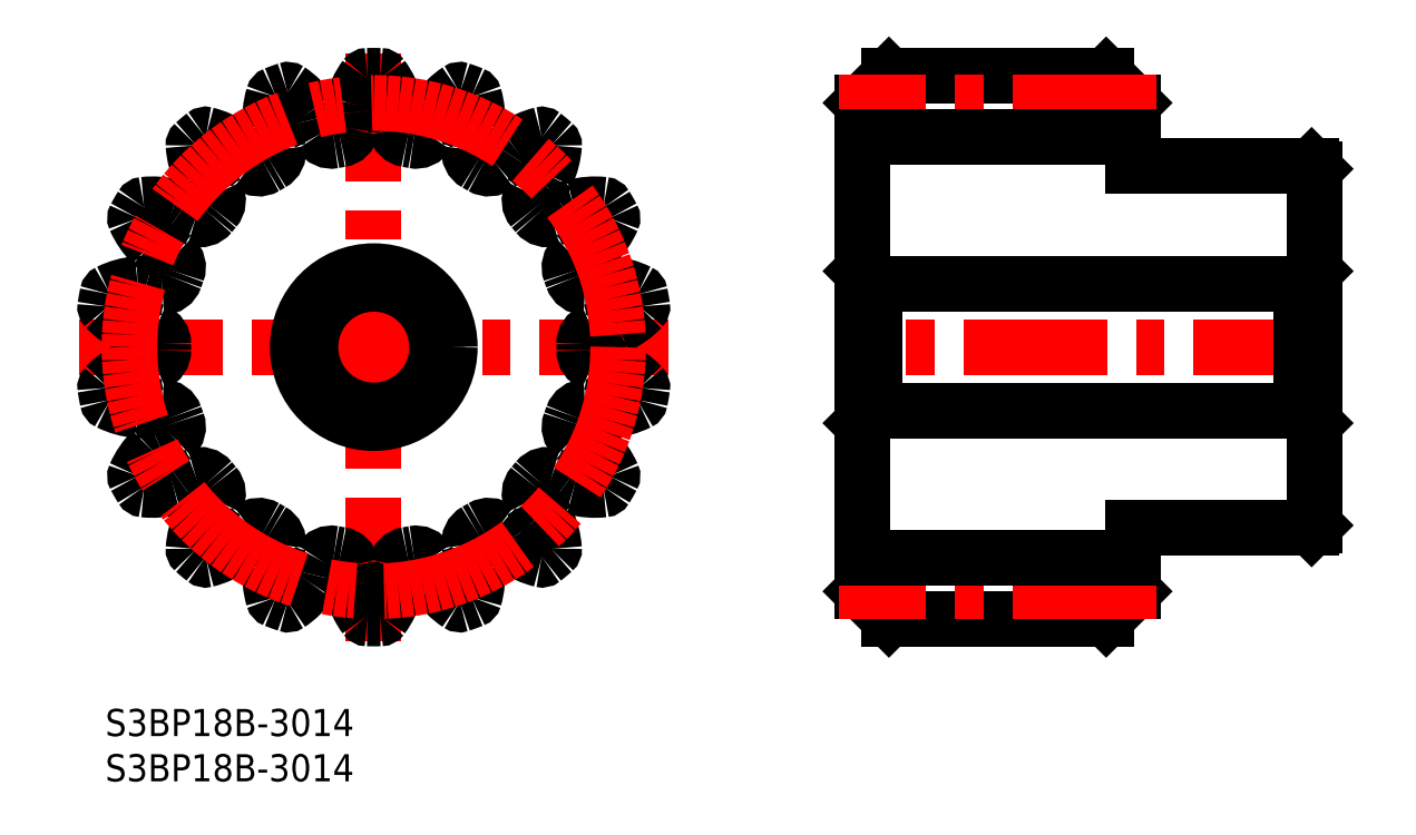
<metadata>
{"format":"dxf","ext":"dxf","renderer":"ezdxf+matplotlib","layout":"modelspace","background":"white","min_lineweight":24,"dpi":150}
</metadata>
<code>
0
SECTION
2
ENTITIES
0
INSERT
8
MSM_CONTINUOUS
2
*U13
10
0
20
0
30
0
0
INSERT
8
MSM_CONTINUOUS
2
*U14
10
0
20
0
30
0
0
LINE
8
MSM_CENTER
10
-2.839
20
40
30
0
11
62.16
21
40
31
0
0
LINE
8
MSM_CENTER
10
29.66
20
7.5
30
0
11
29.66
21
72.5
31
0
0
CIRCLE
8
MSM_CONTINUOUS
10
29.66
20
40
30
0
40
7
0
CIRCLE
8
MSM_CONTINUOUS
10
29.66
20
40
30
0
40
8.4
0
ARC
8
MSM_CONTINUOUS
10
29.66
20
40
30
0
40
30
50
88.67
51
91.33
0
ARC
8
MSM_CONTINUOUS
10
28.97
20
69.69
30
0
40
0.3
50
91.33
51
143.9
0
ARC
8
MSM_CONTINUOUS
10
36
20
64.57
30
0
40
9
50
143.9
51
165
0
ARC
8
MSM_CONTINUOUS
10
29.66
20
66.27
30
0
40
2.436
50
165
51
187.8
0
ARC
8
MSM_CONTINUOUS
10
21.76
20
65.18
30
0
40
5.538
50
349.3
51
7.802
0
ARC
8
MSM_CONTINUOUS
10
25.73
20
64.44
30
0
40
1.5
50
279.1
51
349.3
0
ARC
8
MSM_CONTINUOUS
10
29.66
20
40
30
0
40
23.25
50
99.14
51
100.9
0
ARC
8
MSM_CONTINUOUS
10
25
20
64.31
30
0
40
1.5
50
210.7
51
280.9
0
ARC
8
MSM_CONTINUOUS
10
28.47
20
66.37
30
0
40
5.538
50
192.2
51
210.7
0
ARC
8
MSM_CONTINUOUS
10
20.68
20
64.68
30
0
40
2.436
50
12.17
51
35
0
ARC
8
MSM_CONTINUOUS
10
15.3
20
60.92
30
0
40
9
50
35
51
56.08
0
ARC
8
MSM_CONTINUOUS
10
20.15
20
68.14
30
0
40
0.3
50
56.08
51
108.7
0
ARC
8
MSM_CONTINUOUS
10
29.66
20
40
30
0
40
30
50
108.7
51
111.3
0
ARC
8
MSM_CONTINUOUS
10
18.86
20
67.67
30
0
40
0.3
50
111.3
51
163.9
0
ARC
8
MSM_CONTINUOUS
10
27.22
20
65.25
30
0
40
9
50
163.9
51
185
0
ARC
8
MSM_CONTINUOUS
10
20.68
20
64.68
30
0
40
2.436
50
185
51
207.8
0
ARC
8
MSM_CONTINUOUS
10
13.62
20
60.96
30
0
40
5.538
50
9.333
51
27.8
0
ARC
8
MSM_CONTINUOUS
10
17.61
20
61.62
30
0
40
1.5
50
299.1
51
9.333
0
ARC
8
MSM_CONTINUOUS
10
29.66
20
40
30
0
40
23.25
50
119.1
51
120.9
0
ARC
8
MSM_CONTINUOUS
10
16.97
20
61.25
30
0
40
1.5
50
230.7
51
300.9
0
ARC
8
MSM_CONTINUOUS
10
19.53
20
64.37
30
0
40
5.538
50
212.2
51
230.7
0
ARC
8
MSM_CONTINUOUS
10
12.78
20
60.12
30
0
40
2.436
50
32.17
51
55
0
ARC
8
MSM_CONTINUOUS
10
9.012
20
54.74
30
0
40
9
50
55
51
76.08
0
ARC
8
MSM_CONTINUOUS
10
11.1
20
63.19
30
0
40
0.3
50
76.08
51
128.7
0
ARC
8
MSM_CONTINUOUS
10
29.66
20
40
30
0
40
30
50
128.7
51
131.3
0
ARC
8
MSM_CONTINUOUS
10
10.05
20
62.3
30
0
40
0.3
50
131.3
51
183.9
0
ARC
8
MSM_CONTINUOUS
10
18.73
20
62.9
30
0
40
9
50
183.9
51
205
0
ARC
8
MSM_CONTINUOUS
10
12.78
20
60.12
30
0
40
2.436
50
205
51
227.8
0
ARC
8
MSM_CONTINUOUS
10
7.421
20
54.21
30
0
40
5.538
50
29.33
51
47.8
0
ARC
8
MSM_CONTINUOUS
10
10.94
20
56.19
30
0
40
1.5
50
319.1
51
29.33
0
ARC
8
MSM_CONTINUOUS
10
29.66
20
40
30
0
40
23.25
50
139.1
51
140.9
0
ARC
8
MSM_CONTINUOUS
10
10.46
20
55.62
30
0
40
1.5
50
250.7
51
320.9
0
ARC
8
MSM_CONTINUOUS
10
11.8
20
59.43
30
0
40
5.538
50
232.2
51
250.7
0
ARC
8
MSM_CONTINUOUS
10
6.913
20
53.13
30
0
40
2.436
50
52.17
51
75
0
ARC
8
MSM_CONTINUOUS
10
5.214
20
46.79
30
0
40
9
50
75
51
96.08
0
ARC
8
MSM_CONTINUOUS
10
4.292
20
55.44
30
0
40
0.3
50
96.08
51
148.7
0
ARC
8
MSM_CONTINUOUS
10
29.66
20
40
30
0
40
30
50
148.7
51
151.3
0
ARC
8
MSM_CONTINUOUS
10
3.601
20
54.25
30
0
40
0.3
50
151.3
51
203.9
0
ARC
8
MSM_CONTINUOUS
10
11.55
20
57.77
30
0
40
9
50
203.9
51
225
0
ARC
8
MSM_CONTINUOUS
10
6.913
20
53.13
30
0
40
2.436
50
225
51
247.8
0
ARC
8
MSM_CONTINUOUS
10
3.901
20
45.75
30
0
40
5.538
50
49.33
51
67.8
0
ARC
8
MSM_CONTINUOUS
10
6.533
20
48.81
30
0
40
1.5
50
339.1
51
49.33
0
ARC
8
MSM_CONTINUOUS
10
29.66
20
40
30
0
40
23.25
50
159.1
51
160.9
0
ARC
8
MSM_CONTINUOUS
10
6.279
20
48.12
30
0
40
1.5
50
270.7
51
340.9
0
ARC
8
MSM_CONTINUOUS
10
6.232
20
52.15
30
0
40
5.538
50
252.2
51
270.7
0
ARC
8
MSM_CONTINUOUS
10
3.793
20
44.56
30
0
40
2.436
50
72.17
51
95
0
ARC
8
MSM_CONTINUOUS
10
4.365
20
38.02
30
0
40
9
50
95
51
116.1
0
ARC
8
MSM_CONTINUOUS
10
0.5399
20
45.84
30
0
40
0.3
50
116.1
51
168.7
0
ARC
8
MSM_CONTINUOUS
10
29.66
20
40
30
0
40
30
50
168.7
51
171.3
0
ARC
8
MSM_CONTINUOUS
10
0.3
20
44.48
30
0
40
0.3
50
171.3
51
223.9
0
ARC
8
MSM_CONTINUOUS
10
6.567
20
50.51
30
0
40
9
50
223.9
51
245
0
ARC
8
MSM_CONTINUOUS
10
3.793
20
44.56
30
0
40
2.436
50
245
51
267.8
0
ARC
8
MSM_CONTINUOUS
10
3.488
20
36.59
30
0
40
5.538
50
69.33
51
87.8
0
ARC
8
MSM_CONTINUOUS
10
4.914
20
40.37
30
0
40
1.5
50
359.1
51
69.33
0
ARC
8
MSM_CONTINUOUS
10
29.66
20
40
30
0
40
23.25
50
179.1
51
180.9
0
ARC
8
MSM_CONTINUOUS
10
4.914
20
39.63
30
0
40
1.5
50
290.7
51
0.8586
0
ARC
8
MSM_CONTINUOUS
10
3.488
20
43.41
30
0
40
5.538
50
272.2
51
290.7
0
ARC
8
MSM_CONTINUOUS
10
3.793
20
35.44
30
0
40
2.436
50
92.17
51
115
0
ARC
8
MSM_CONTINUOUS
10
6.567
20
29.49
30
0
40
9
50
115
51
136.1
0
ARC
8
MSM_CONTINUOUS
10
0.3
20
35.52
30
0
40
0.3
50
136.1
51
188.7
0
ARC
8
MSM_CONTINUOUS
10
29.66
20
40
30
0
40
30
50
188.7
51
191.3
0
ARC
8
MSM_CONTINUOUS
10
0.5399
20
34.16
30
0
40
0.3
50
191.3
51
243.9
0
ARC
8
MSM_CONTINUOUS
10
4.365
20
41.98
30
0
40
9
50
243.9
51
265
0
ARC
8
MSM_CONTINUOUS
10
3.793
20
35.44
30
0
40
2.436
50
265
51
287.8
0
ARC
8
MSM_CONTINUOUS
10
6.232
20
27.85
30
0
40
5.538
50
89.33
51
107.8
0
ARC
8
MSM_CONTINUOUS
10
6.279
20
31.88
30
0
40
1.5
50
19.14
51
89.33
0
ARC
8
MSM_CONTINUOUS
10
29.66
20
40
30
0
40
23.25
50
199.1
51
200.9
0
ARC
8
MSM_CONTINUOUS
10
6.533
20
31.19
30
0
40
1.5
50
310.7
51
20.86
0
ARC
8
MSM_CONTINUOUS
10
3.901
20
34.25
30
0
40
5.538
50
292.2
51
310.7
0
ARC
8
MSM_CONTINUOUS
10
6.913
20
26.87
30
0
40
2.436
50
112.2
51
135
0
ARC
8
MSM_CONTINUOUS
10
11.55
20
22.23
30
0
40
9
50
135
51
156.1
0
ARC
8
MSM_CONTINUOUS
10
3.601
20
25.75
30
0
40
0.3
50
156.1
51
208.7
0
ARC
8
MSM_CONTINUOUS
10
29.66
20
40
30
0
40
30
50
208.7
51
211.3
0
ARC
8
MSM_CONTINUOUS
10
4.292
20
24.56
30
0
40
0.3
50
211.3
51
263.9
0
ARC
8
MSM_CONTINUOUS
10
5.214
20
33.21
30
0
40
9
50
263.9
51
285
0
ARC
8
MSM_CONTINUOUS
10
6.913
20
26.87
30
0
40
2.436
50
285
51
307.8
0
ARC
8
MSM_CONTINUOUS
10
11.8
20
20.57
30
0
40
5.538
50
109.3
51
127.8
0
ARC
8
MSM_CONTINUOUS
10
10.46
20
24.38
30
0
40
1.5
50
39.14
51
109.3
0
ARC
8
MSM_CONTINUOUS
10
29.66
20
40
30
0
40
23.25
50
219.1
51
220.9
0
ARC
8
MSM_CONTINUOUS
10
10.94
20
23.81
30
0
40
1.5
50
330.7
51
40.86
0
ARC
8
MSM_CONTINUOUS
10
7.421
20
25.79
30
0
40
5.538
50
312.2
51
330.7
0
ARC
8
MSM_CONTINUOUS
10
12.78
20
19.88
30
0
40
2.436
50
132.2
51
155
0
ARC
8
MSM_CONTINUOUS
10
18.73
20
17.1
30
0
40
9
50
155
51
176.1
0
ARC
8
MSM_CONTINUOUS
10
10.05
20
17.7
30
0
40
0.3
50
176.1
51
228.7
0
ARC
8
MSM_CONTINUOUS
10
29.66
20
40
30
0
40
30
50
228.7
51
231.3
0
ARC
8
MSM_CONTINUOUS
10
11.1
20
16.81
30
0
40
0.3
50
231.3
51
283.9
0
ARC
8
MSM_CONTINUOUS
10
9.012
20
25.26
30
0
40
9
50
283.9
51
305
0
ARC
8
MSM_CONTINUOUS
10
12.78
20
19.88
30
0
40
2.436
50
305
51
327.8
0
ARC
8
MSM_CONTINUOUS
10
19.53
20
15.63
30
0
40
5.538
50
129.3
51
147.8
0
ARC
8
MSM_CONTINUOUS
10
16.97
20
18.75
30
0
40
1.5
50
59.14
51
129.3
0
ARC
8
MSM_CONTINUOUS
10
29.66
20
40
30
0
40
23.25
50
239.1
51
240.9
0
ARC
8
MSM_CONTINUOUS
10
17.61
20
18.38
30
0
40
1.5
50
350.7
51
60.86
0
ARC
8
MSM_CONTINUOUS
10
13.62
20
19.04
30
0
40
5.538
50
332.2
51
350.7
0
ARC
8
MSM_CONTINUOUS
10
20.68
20
15.32
30
0
40
2.436
50
152.2
51
175
0
ARC
8
MSM_CONTINUOUS
10
27.22
20
14.75
30
0
40
9
50
175
51
196.1
0
ARC
8
MSM_CONTINUOUS
10
18.86
20
12.33
30
0
40
0.3
50
196.1
51
248.7
0
ARC
8
MSM_CONTINUOUS
10
29.66
20
40
30
0
40
30
50
248.7
51
251.3
0
ARC
8
MSM_CONTINUOUS
10
20.15
20
11.86
30
0
40
0.3
50
251.3
51
303.9
0
ARC
8
MSM_CONTINUOUS
10
15.3
20
19.08
30
0
40
9
50
303.9
51
325
0
ARC
8
MSM_CONTINUOUS
10
20.68
20
15.32
30
0
40
2.436
50
325
51
347.8
0
ARC
8
MSM_CONTINUOUS
10
28.47
20
13.63
30
0
40
5.538
50
149.3
51
167.8
0
ARC
8
MSM_CONTINUOUS
10
25
20
15.69
30
0
40
1.5
50
79.14
51
149.3
0
ARC
8
MSM_CONTINUOUS
10
29.66
20
40
30
0
40
23.25
50
259.1
51
260.9
0
ARC
8
MSM_CONTINUOUS
10
25.73
20
15.56
30
0
40
1.5
50
10.67
51
80.86
0
ARC
8
MSM_CONTINUOUS
10
21.76
20
14.82
30
0
40
5.538
50
352.2
51
10.67
0
ARC
8
MSM_CONTINUOUS
10
29.66
20
13.73
30
0
40
2.436
50
172.2
51
195
0
ARC
8
MSM_CONTINUOUS
10
36
20
15.43
30
0
40
9
50
195
51
216.1
0
ARC
8
MSM_CONTINUOUS
10
28.97
20
10.31
30
0
40
0.3
50
216.1
51
268.7
0
ARC
8
MSM_CONTINUOUS
10
29.66
20
40
30
0
40
30
50
268.7
51
271.3
0
ARC
8
MSM_CONTINUOUS
10
30.35
20
10.31
30
0
40
0.3
50
271.3
51
323.9
0
ARC
8
MSM_CONTINUOUS
10
23.32
20
15.43
30
0
40
9
50
323.9
51
345
0
ARC
8
MSM_CONTINUOUS
10
29.66
20
13.73
30
0
40
2.436
50
345
51
7.825
0
ARC
8
MSM_CONTINUOUS
10
37.56
20
14.82
30
0
40
5.538
50
169.3
51
187.8
0
ARC
8
MSM_CONTINUOUS
10
33.59
20
15.56
30
0
40
1.5
50
99.14
51
169.3
0
ARC
8
MSM_CONTINUOUS
10
29.66
20
40
30
0
40
23.25
50
279.1
51
280.9
0
ARC
8
MSM_CONTINUOUS
10
34.32
20
15.69
30
0
40
1.5
50
30.67
51
100.9
0
ARC
8
MSM_CONTINUOUS
10
30.85
20
13.63
30
0
40
5.538
50
12.2
51
30.67
0
ARC
8
MSM_CONTINUOUS
10
38.64
20
15.32
30
0
40
2.436
50
192.2
51
215
0
ARC
8
MSM_CONTINUOUS
10
44.02
20
19.08
30
0
40
9
50
215
51
236.1
0
ARC
8
MSM_CONTINUOUS
10
39.17
20
11.86
30
0
40
0.3
50
236.1
51
288.7
0
ARC
8
MSM_CONTINUOUS
10
29.66
20
40
30
0
40
30
50
288.7
51
291.3
0
ARC
8
MSM_CONTINUOUS
10
40.47
20
12.33
30
0
40
0.3
50
291.3
51
343.9
0
ARC
8
MSM_CONTINUOUS
10
32.11
20
14.75
30
0
40
9
50
343.9
51
5
0
ARC
8
MSM_CONTINUOUS
10
38.64
20
15.32
30
0
40
2.436
50
5
51
27.83
0
ARC
8
MSM_CONTINUOUS
10
45.7
20
19.04
30
0
40
5.538
50
189.3
51
207.8
0
ARC
8
MSM_CONTINUOUS
10
41.71
20
18.38
30
0
40
1.5
50
119.1
51
189.3
0
ARC
8
MSM_CONTINUOUS
10
29.66
20
40
30
0
40
23.25
50
299.1
51
300.9
0
ARC
8
MSM_CONTINUOUS
10
42.36
20
18.75
30
0
40
1.5
50
50.67
51
120.9
0
ARC
8
MSM_CONTINUOUS
10
39.8
20
15.63
30
0
40
5.538
50
32.2
51
50.67
0
ARC
8
MSM_CONTINUOUS
10
46.54
20
19.88
30
0
40
2.436
50
212.2
51
235
0
ARC
8
MSM_CONTINUOUS
10
50.31
20
25.26
30
0
40
9
50
235
51
256.1
0
ARC
8
MSM_CONTINUOUS
10
48.22
20
16.81
30
0
40
0.3
50
256.1
51
308.7
0
ARC
8
MSM_CONTINUOUS
10
29.66
20
40
30
0
40
30
50
308.7
51
311.3
0
ARC
8
MSM_CONTINUOUS
10
49.28
20
17.7
30
0
40
0.3
50
311.3
51
3.916
0
ARC
8
MSM_CONTINUOUS
10
40.6
20
17.1
30
0
40
9
50
3.916
51
25
0
ARC
8
MSM_CONTINUOUS
10
46.54
20
19.88
30
0
40
2.436
50
25
51
47.83
0
ARC
8
MSM_CONTINUOUS
10
51.9
20
25.79
30
0
40
5.538
50
209.3
51
227.8
0
ARC
8
MSM_CONTINUOUS
10
48.38
20
23.81
30
0
40
1.5
50
139.1
51
209.3
0
ARC
8
MSM_CONTINUOUS
10
29.66
20
40
30
0
40
23.25
50
319.1
51
320.9
0
ARC
8
MSM_CONTINUOUS
10
48.86
20
24.38
30
0
40
1.5
50
70.67
51
140.9
0
ARC
8
MSM_CONTINUOUS
10
47.52
20
20.57
30
0
40
5.538
50
52.2
51
70.67
0
ARC
8
MSM_CONTINUOUS
10
52.41
20
26.87
30
0
40
2.436
50
232.2
51
255
0
ARC
8
MSM_CONTINUOUS
10
54.11
20
33.21
30
0
40
9
50
255
51
276.1
0
ARC
8
MSM_CONTINUOUS
10
55.03
20
24.56
30
0
40
0.3
50
276.1
51
328.7
0
ARC
8
MSM_CONTINUOUS
10
29.66
20
40
30
0
40
30
50
328.7
51
331.3
0
ARC
8
MSM_CONTINUOUS
10
55.72
20
25.75
30
0
40
0.3
50
331.3
51
23.92
0
ARC
8
MSM_CONTINUOUS
10
47.77
20
22.23
30
0
40
9
50
23.92
51
45
0
ARC
8
MSM_CONTINUOUS
10
52.41
20
26.87
30
0
40
2.436
50
45
51
67.83
0
ARC
8
MSM_CONTINUOUS
10
55.42
20
34.25
30
0
40
5.538
50
229.3
51
247.8
0
ARC
8
MSM_CONTINUOUS
10
52.79
20
31.19
30
0
40
1.5
50
159.1
51
229.3
0
ARC
8
MSM_CONTINUOUS
10
29.66
20
40
30
0
40
23.25
50
339.1
51
340.9
0
ARC
8
MSM_CONTINUOUS
10
53.04
20
31.88
30
0
40
1.5
50
90.67
51
160.9
0
ARC
8
MSM_CONTINUOUS
10
53.09
20
27.85
30
0
40
5.538
50
72.2
51
90.67
0
ARC
8
MSM_CONTINUOUS
10
55.53
20
35.44
30
0
40
2.436
50
252.2
51
275
0
ARC
8
MSM_CONTINUOUS
10
54.96
20
41.98
30
0
40
9
50
275
51
296.1
0
ARC
8
MSM_CONTINUOUS
10
58.78
20
34.16
30
0
40
0.3
50
296.1
51
348.7
0
ARC
8
MSM_CONTINUOUS
10
29.66
20
40
30
0
40
30
50
348.7
51
351.3
0
ARC
8
MSM_CONTINUOUS
10
59.02
20
35.52
30
0
40
0.3
50
351.3
51
43.92
0
ARC
8
MSM_CONTINUOUS
10
52.75
20
29.49
30
0
40
9
50
43.92
51
65
0
ARC
8
MSM_CONTINUOUS
10
55.53
20
35.44
30
0
40
2.436
50
65
51
87.83
0
ARC
8
MSM_CONTINUOUS
10
55.83
20
43.41
30
0
40
5.538
50
249.3
51
267.8
0
ARC
8
MSM_CONTINUOUS
10
54.41
20
39.63
30
0
40
1.5
50
179.1
51
249.3
0
ARC
8
MSM_CONTINUOUS
10
29.66
20
40
30
0
40
23.25
50
359.1
51
0.8586
0
ARC
8
MSM_CONTINUOUS
10
54.41
20
40.37
30
0
40
1.5
50
110.7
51
180.9
0
ARC
8
MSM_CONTINUOUS
10
55.83
20
36.59
30
0
40
5.538
50
92.2
51
110.7
0
ARC
8
MSM_CONTINUOUS
10
55.53
20
44.56
30
0
40
2.436
50
272.2
51
295
0
ARC
8
MSM_CONTINUOUS
10
52.75
20
50.51
30
0
40
9
50
295
51
316.1
0
ARC
8
MSM_CONTINUOUS
10
59.02
20
44.48
30
0
40
0.3
50
316.1
51
8.667
0
ARC
8
MSM_CONTINUOUS
10
29.66
20
40
30
0
40
30
50
8.667
51
11.33
0
ARC
8
MSM_CONTINUOUS
10
58.78
20
45.84
30
0
40
0.3
50
11.33
51
63.92
0
ARC
8
MSM_CONTINUOUS
10
54.96
20
38.02
30
0
40
9
50
63.92
51
85
0
ARC
8
MSM_CONTINUOUS
10
55.53
20
44.56
30
0
40
2.436
50
85
51
107.8
0
ARC
8
MSM_CONTINUOUS
10
53.09
20
52.15
30
0
40
5.538
50
269.3
51
287.8
0
ARC
8
MSM_CONTINUOUS
10
53.04
20
48.12
30
0
40
1.5
50
199.1
51
269.3
0
ARC
8
MSM_CONTINUOUS
10
29.66
20
40
30
0
40
23.25
50
19.14
51
20.86
0
ARC
8
MSM_CONTINUOUS
10
52.79
20
48.81
30
0
40
1.5
50
130.7
51
200.9
0
ARC
8
MSM_CONTINUOUS
10
55.42
20
45.75
30
0
40
5.538
50
112.2
51
130.7
0
ARC
8
MSM_CONTINUOUS
10
52.41
20
53.13
30
0
40
2.436
50
292.2
51
315
0
ARC
8
MSM_CONTINUOUS
10
47.77
20
57.77
30
0
40
9
50
315
51
336.1
0
ARC
8
MSM_CONTINUOUS
10
55.72
20
54.25
30
0
40
0.3
50
336.1
51
28.67
0
ARC
8
MSM_CONTINUOUS
10
29.66
20
40
30
0
40
30
50
28.67
51
31.33
0
ARC
8
MSM_CONTINUOUS
10
55.03
20
55.44
30
0
40
0.3
50
31.33
51
83.92
0
ARC
8
MSM_CONTINUOUS
10
54.11
20
46.79
30
0
40
9
50
83.92
51
105
0
ARC
8
MSM_CONTINUOUS
10
52.41
20
53.13
30
0
40
2.436
50
105
51
127.8
0
ARC
8
MSM_CONTINUOUS
10
47.52
20
59.43
30
0
40
5.538
50
289.3
51
307.8
0
ARC
8
MSM_CONTINUOUS
10
48.86
20
55.62
30
0
40
1.5
50
219.1
51
289.3
0
ARC
8
MSM_CONTINUOUS
10
29.66
20
40
30
0
40
23.25
50
39.14
51
40.86
0
ARC
8
MSM_CONTINUOUS
10
48.38
20
56.19
30
0
40
1.5
50
150.7
51
220.9
0
ARC
8
MSM_CONTINUOUS
10
51.9
20
54.21
30
0
40
5.538
50
132.2
51
150.7
0
ARC
8
MSM_CONTINUOUS
10
46.54
20
60.12
30
0
40
2.436
50
312.2
51
335
0
ARC
8
MSM_CONTINUOUS
10
40.6
20
62.9
30
0
40
9
50
335
51
356.1
0
ARC
8
MSM_CONTINUOUS
10
49.28
20
62.3
30
0
40
0.3
50
356.1
51
48.67
0
ARC
8
MSM_CONTINUOUS
10
29.66
20
40
30
0
40
30
50
48.67
51
51.33
0
ARC
8
MSM_CONTINUOUS
10
48.22
20
63.19
30
0
40
0.3
50
51.33
51
103.9
0
ARC
8
MSM_CONTINUOUS
10
50.31
20
54.74
30
0
40
9
50
103.9
51
125
0
ARC
8
MSM_CONTINUOUS
10
46.54
20
60.12
30
0
40
2.436
50
125
51
147.8
0
ARC
8
MSM_CONTINUOUS
10
39.8
20
64.37
30
0
40
5.538
50
309.3
51
327.8
0
ARC
8
MSM_CONTINUOUS
10
42.36
20
61.25
30
0
40
1.5
50
239.1
51
309.3
0
ARC
8
MSM_CONTINUOUS
10
29.66
20
40
30
0
40
23.25
50
59.14
51
60.86
0
ARC
8
MSM_CONTINUOUS
10
41.71
20
61.62
30
0
40
1.5
50
170.7
51
240.9
0
ARC
8
MSM_CONTINUOUS
10
45.7
20
60.96
30
0
40
5.538
50
152.2
51
170.7
0
ARC
8
MSM_CONTINUOUS
10
38.64
20
64.68
30
0
40
2.436
50
332.2
51
355
0
ARC
8
MSM_CONTINUOUS
10
32.11
20
65.25
30
0
40
9
50
355
51
16.08
0
ARC
8
MSM_CONTINUOUS
10
40.47
20
67.67
30
0
40
0.3
50
16.08
51
68.67
0
ARC
8
MSM_CONTINUOUS
10
29.66
20
40
30
0
40
30
50
68.67
51
71.33
0
ARC
8
MSM_CONTINUOUS
10
39.17
20
68.14
30
0
40
0.3
50
71.33
51
123.9
0
ARC
8
MSM_CONTINUOUS
10
44.02
20
60.92
30
0
40
9
50
123.9
51
145
0
ARC
8
MSM_CONTINUOUS
10
38.64
20
64.68
30
0
40
2.436
50
145
51
167.8
0
ARC
8
MSM_CONTINUOUS
10
30.85
20
66.37
30
0
40
5.538
50
329.3
51
347.8
0
ARC
8
MSM_CONTINUOUS
10
34.32
20
64.31
30
0
40
1.5
50
259.1
51
329.3
0
ARC
8
MSM_CONTINUOUS
10
29.66
20
40
30
0
40
23.25
50
79.14
51
80.86
0
ARC
8
MSM_CONTINUOUS
10
33.59
20
64.44
30
0
40
1.5
50
190.7
51
260.9
0
ARC
8
MSM_CONTINUOUS
10
37.56
20
65.18
30
0
40
5.538
50
172.2
51
190.7
0
ARC
8
MSM_CONTINUOUS
10
29.66
20
66.27
30
0
40
2.436
50
352.2
51
15
0
ARC
8
MSM_CONTINUOUS
10
23.32
20
64.57
30
0
40
9
50
15
51
36.08
0
ARC
8
MSM_CONTINUOUS
10
30.35
20
69.69
30
0
40
0.3
50
36.08
51
88.67
0
LINE
8
MSM_CENTER
10
136.1
20
40
30
0
11
81.07
21
40
31
0
0
LINE
8
MSM_CONTINUOUS
10
84.97
20
47
30
0
11
84.97
21
33
31
0
0
LINE
8
MSM_CONTINUOUS
10
132.2
20
47
30
0
11
132.2
21
33
31
0
0
LINE
8
MSM_CONTINUOUS
10
133.3
20
60
30
0
11
113.6
21
60
31
0
0
LINE
8
MSM_CONTINUOUS
10
113.6
20
60
30
0
11
113.6
21
67
31
0
0
LINE
8
MSM_CONTINUOUS
10
113.6
20
67
30
0
11
110.6
21
70
31
0
0
LINE
8
MSM_CONTINUOUS
10
110.6
20
70
30
0
11
86.57
21
70
31
0
0
LINE
8
MSM_CONTINUOUS
10
86.57
20
70
30
0
11
83.57
21
67
31
0
0
LINE
8
MSM_CONTINUOUS
10
83.57
20
48.4
30
0
11
84.97
21
47
31
0
0
LINE
8
MSM_CONTINUOUS
10
132.2
20
47
30
0
11
84.97
21
47
31
0
0
LINE
8
MSM_CONTINUOUS
10
132.2
20
47
30
0
11
133.6
21
48.4
31
0
0
LINE
8
MSM_CONTINUOUS
10
133.6
20
59.7
30
0
11
133.3
21
60
31
0
0
LINE
8
MSM_CONTINUOUS
10
110.6
20
10
30
0
11
113.6
21
13
31
0
0
LINE
8
MSM_CONTINUOUS
10
113.6
20
13
30
0
11
113.6
21
20
31
0
0
LINE
8
MSM_CONTINUOUS
10
113.6
20
20
30
0
11
133.3
21
20
31
0
0
LINE
8
MSM_CONTINUOUS
10
133.3
20
20
30
0
11
133.6
21
20.3
31
0
0
LINE
8
MSM_CONTINUOUS
10
133.6
20
20.3
30
0
11
133.6
21
59.7
31
0
0
LINE
8
MSM_CONTINUOUS
10
133.6
20
31.6
30
0
11
132.2
21
33
31
0
0
LINE
8
MSM_CONTINUOUS
10
84.97
20
33
30
0
11
132.2
21
33
31
0
0
LINE
8
MSM_CONTINUOUS
10
84.97
20
33
30
0
11
83.57
21
31.6
31
0
0
LINE
8
MSM_CONTINUOUS
10
83.57
20
67
30
0
11
83.57
21
13
31
0
0
LINE
8
MSM_CONTINUOUS
10
83.57
20
13
30
0
11
86.57
21
10
31
0
0
LINE
8
MSM_CONTINUOUS
10
86.57
20
10
30
0
11
110.6
21
10
31
0
0
CIRCLE
8
MSM_CENTER
10
29.66
20
40
30
0
40
27
0
LINE
8
MSM_CENTER
10
116.1
20
67
30
0
11
81.07
21
67
31
0
0
LINE
8
MSM_CENTER
10
116.1
20
13
30
0
11
81.07
21
13
31
0
0
LINE
8
MSM_CONTINUOUS
10
113.6
20
63.25
30
0
11
83.57
21
63.25
31
0
0
LINE
8
MSM_CONTINUOUS
10
113.6
20
16.75
30
0
11
83.57
21
16.75
31
0
0
ENDSEC
0
EOF

</code>
